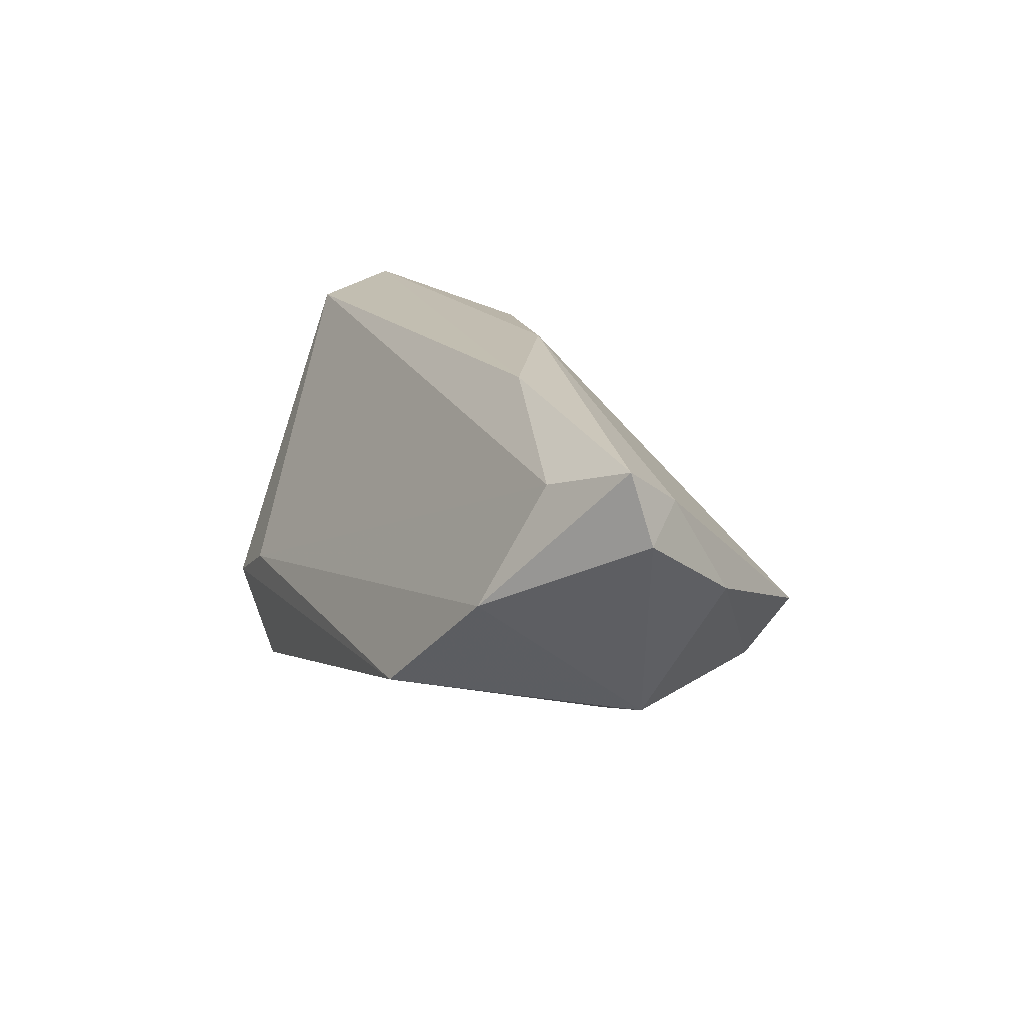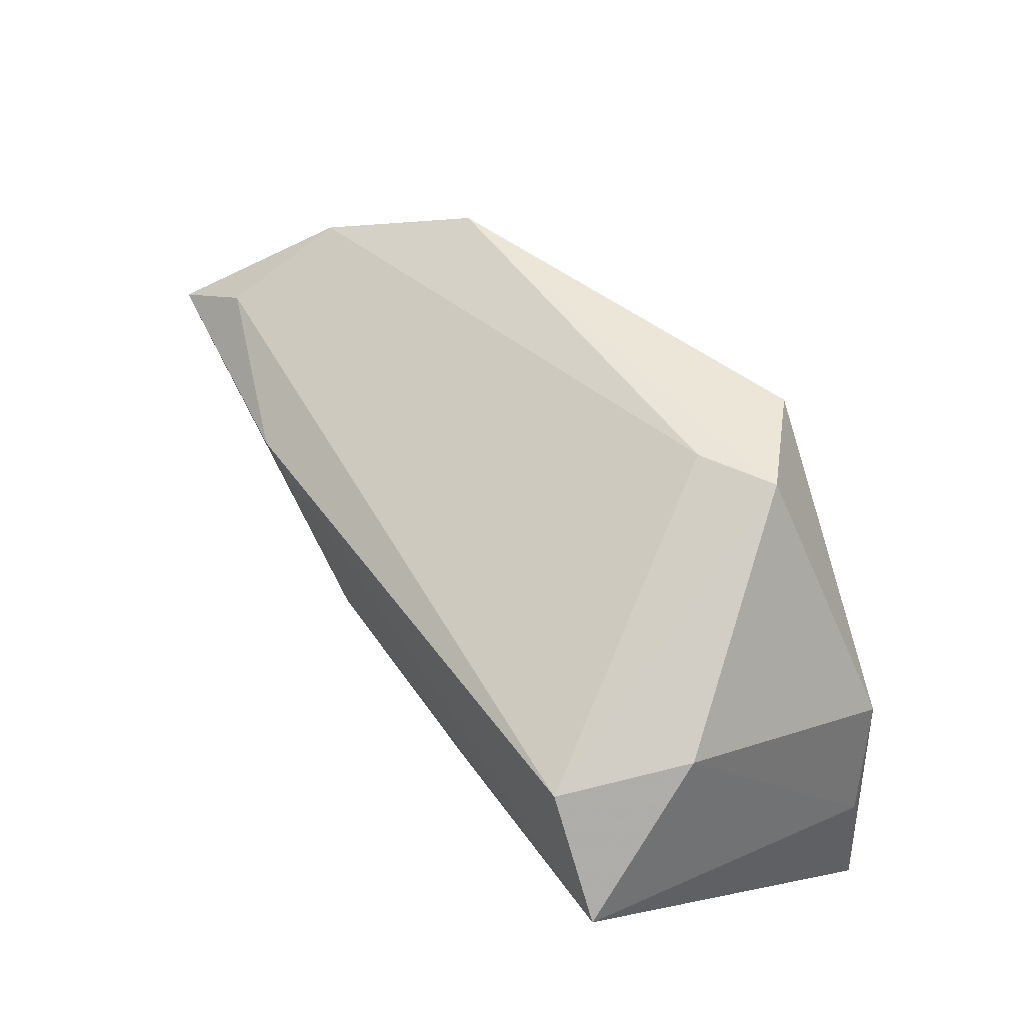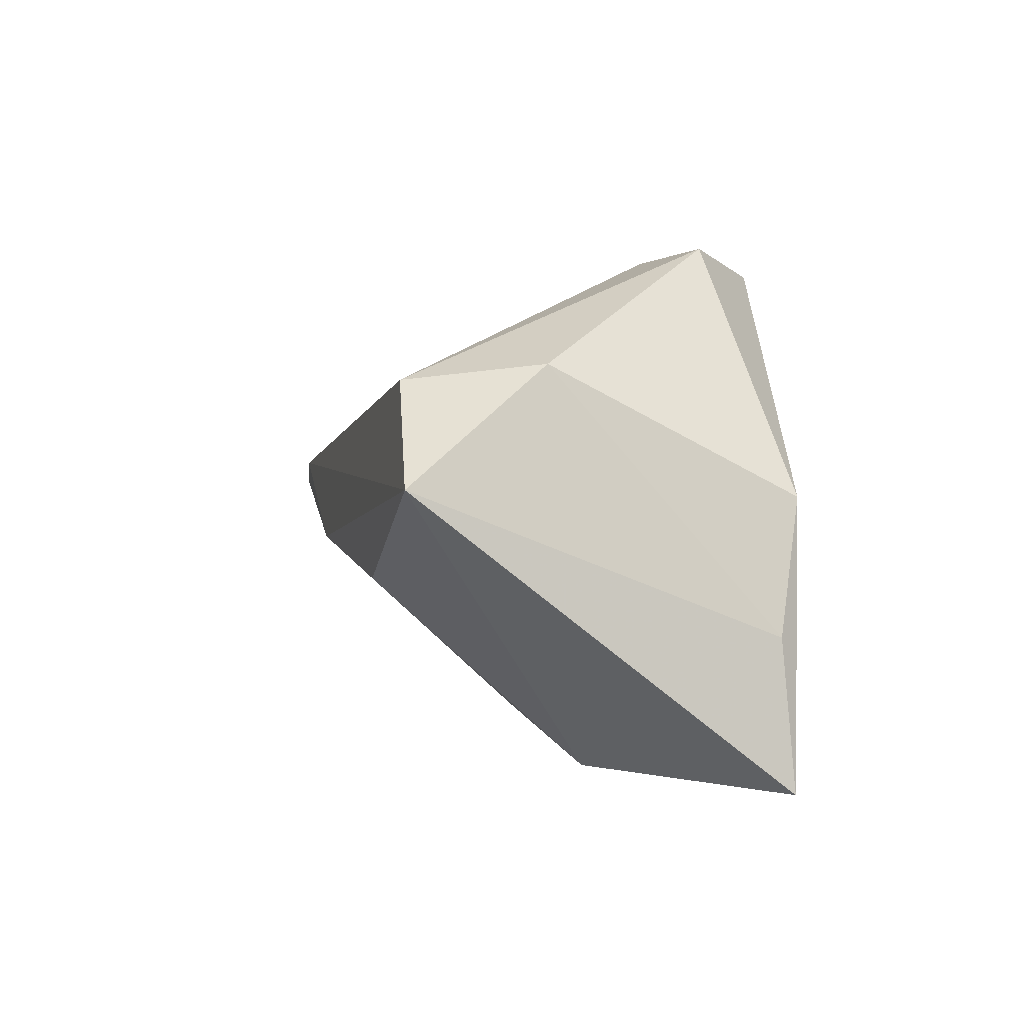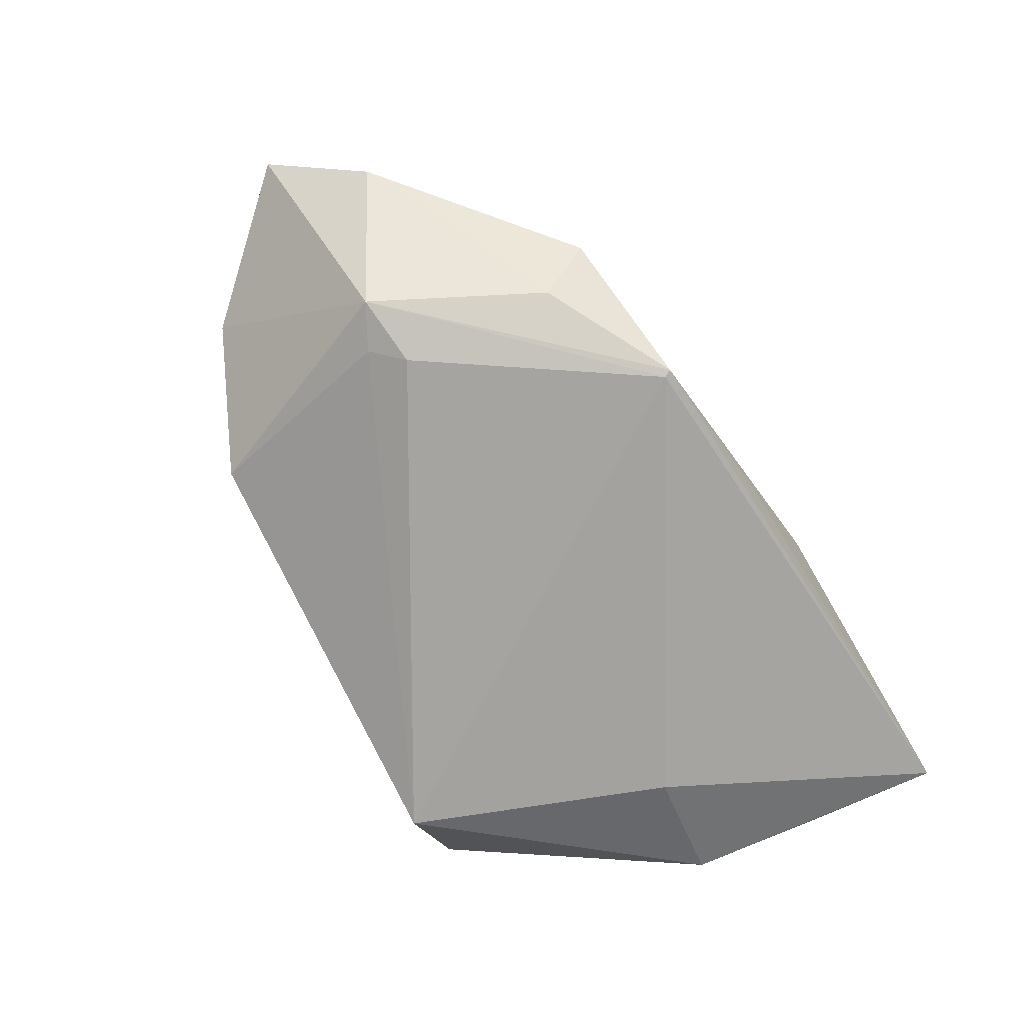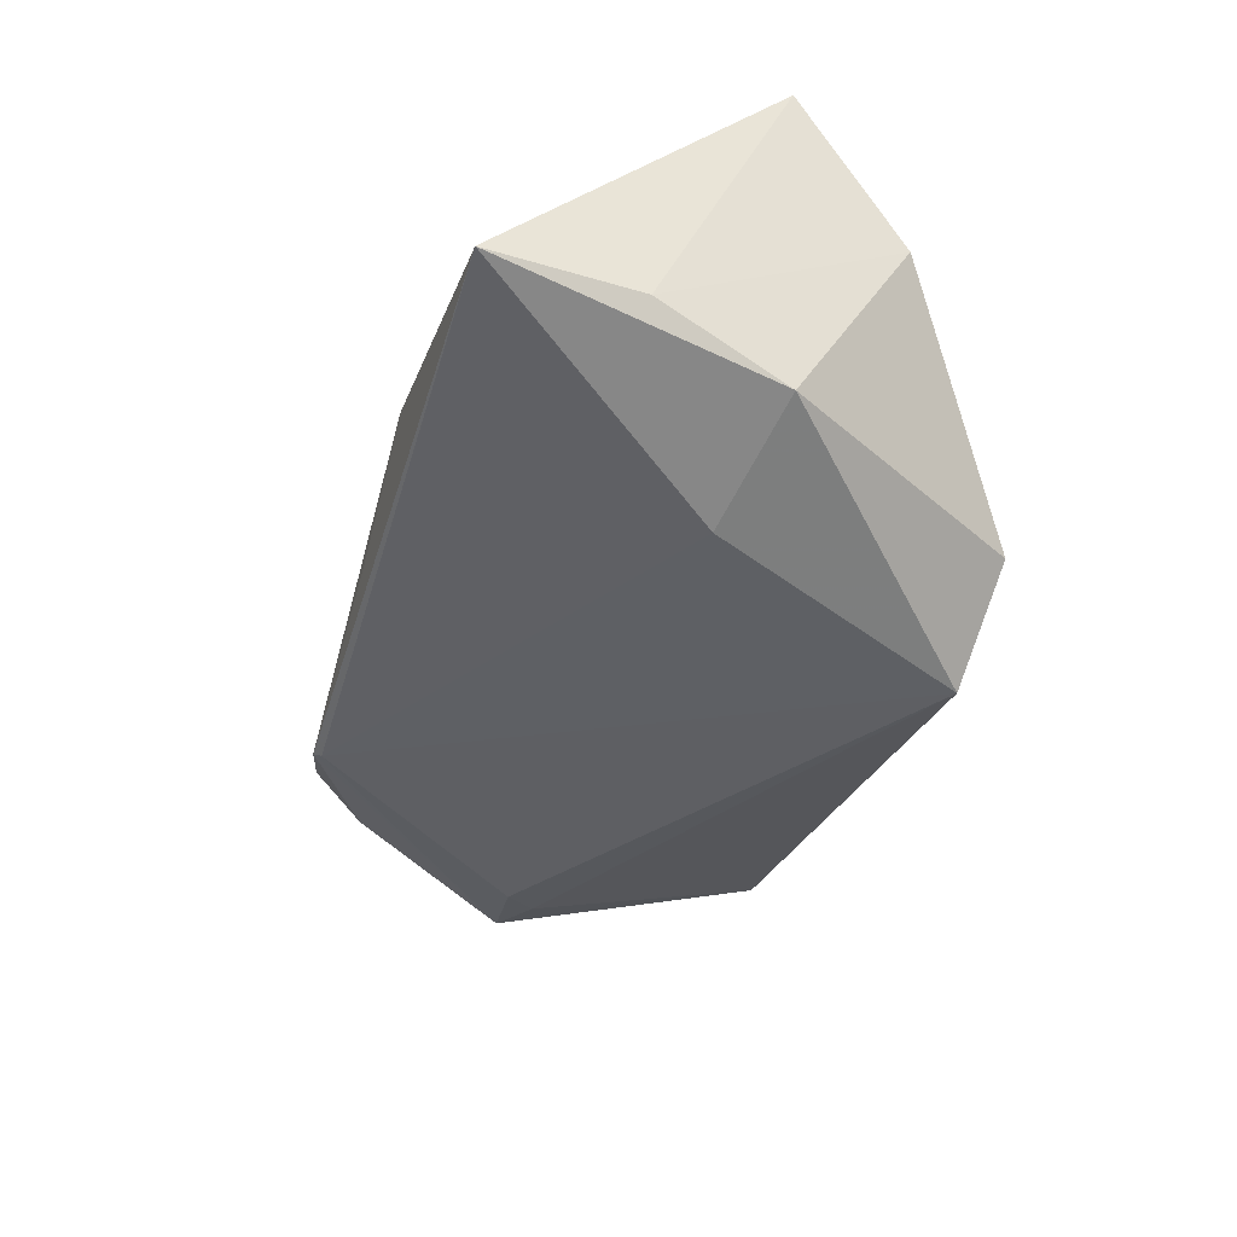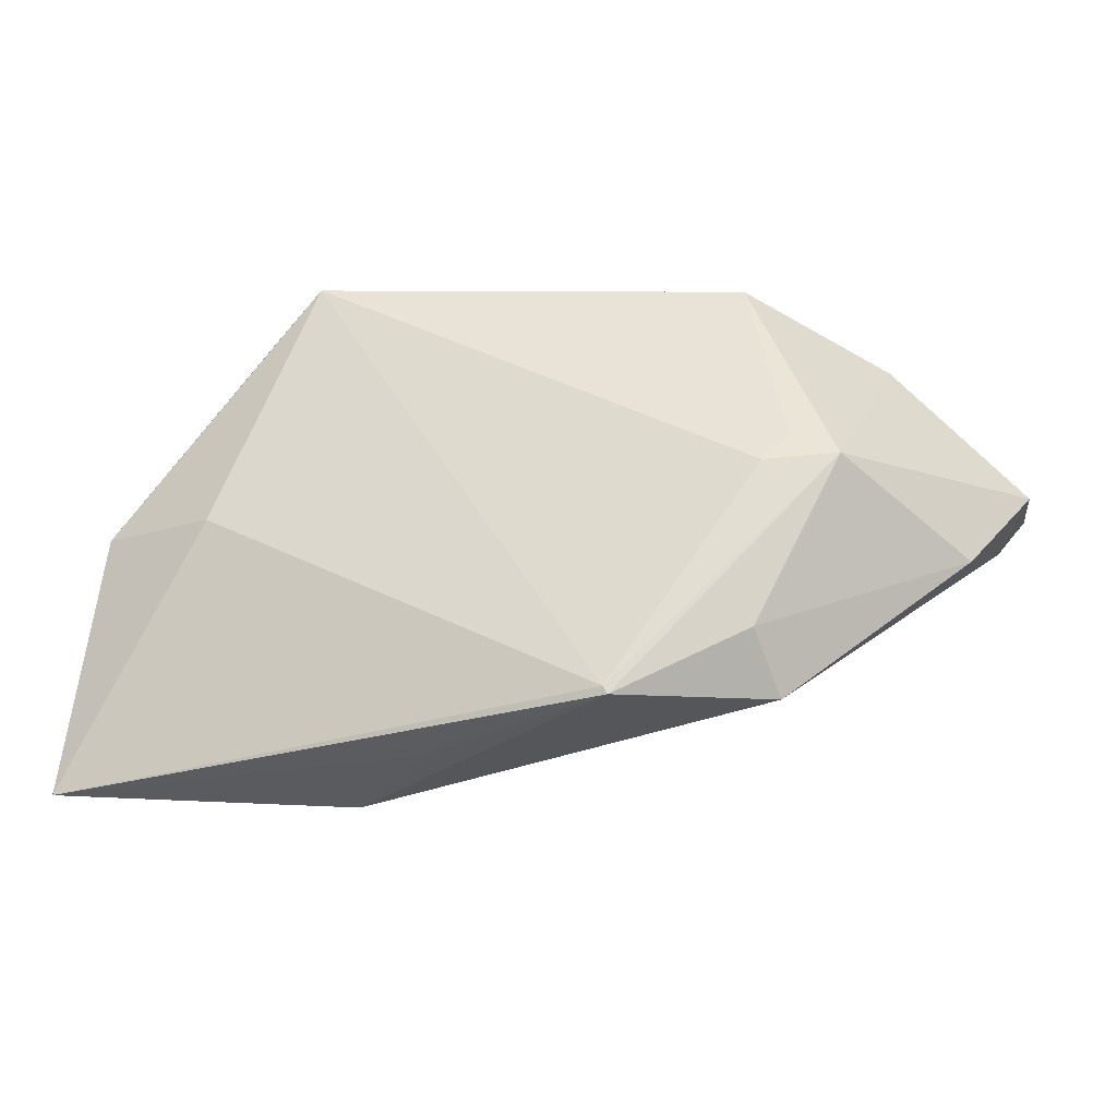
<metadata>
{"format":"obj","ext":"obj","renderer":"f3d","projection":"perspective","resolution":1024,"background":"white","views":[{"elev":16.5,"azim":-109.4,"up":"+Z"},{"elev":52.6,"azim":57.5,"up":"+Y"},{"elev":-0.5,"azim":76.6,"up":"+Y"},{"elev":-67.1,"azim":-57.8,"up":"+Z"},{"elev":-47.4,"azim":72.4,"up":"+Z"},{"elev":-32.0,"azim":-159.9,"up":"+Y"}]}
</metadata>
<code>
v -0.02065 -0.02998 -0.01782
v -0.02106 -0.03088 -0.01743
v 0.01573 -0.03123 -0.001257
v 0.04885 0.002373 0.02718
v -0.06042 -0.0007759 0.01774
v 0.002937 -0.03123 -0.01154
v -0.03936 -0.003325 -0.01602
v -0.05354 0.0123 0.01899
v -0.06546 0.004067 0.0141
v 0.04846 -0.03123 -0.01686
v -0.03683 0.02676 -0.009231
v 0.02555 0.03241 -0.01344
v -0.03727 -0.02813 -0.004692
v 0.01582 -0.007738 0.02519
v 0.01437 0.03057 -0.02327
v -0.03636 -0.02241 -0.01191
v -0.0479 -0.002507 -0.01308
v -0.04255 0.0005866 -0.01428
v 0.02753 -0.00105 -0.02332
v 0.03824 0.01481 0.02581
v 0.01636 0.03158 -0.008694
v -0.05863 -0.008433 0.005746
v -0.06354 0.006073 0.02245
v -0.03148 0.007852 0.02667
v -0.05149 0.02004 0.004444
v 0.04745 -0.01382 -0.01565
v 0.04343 0.00192 -0.0191
v 0.04392 0.01644 0.01032
v -0.009715 -0.00272 0.02718
f 26 27 28
f 10 27 26
f 19 27 10
f 15 27 19
f 12 20 28
f 21 20 12
f 28 27 12
f 12 27 15
f 8 21 25
f 8 20 21
f 14 3 4
f 28 20 4
f 4 3 10
f 4 26 28
f 10 26 4
f 15 19 1
f 10 2 1
f 1 19 10
f 22 5 9
f 6 2 10
f 10 3 6
f 6 3 2
f 14 4 29
f 9 25 17
f 17 22 9
f 17 1 2
f 15 18 11
f 25 21 11
f 11 17 25
f 18 17 11
f 11 12 15
f 21 12 11
f 9 5 23
f 23 25 9
f 23 8 25
f 5 29 23
f 5 22 13
f 13 29 5
f 2 3 13
f 13 3 14
f 14 29 13
f 7 17 18
f 1 17 7
f 7 18 15
f 15 1 7
f 20 8 24
f 8 23 24
f 24 23 29
f 24 4 20
f 24 29 4
f 22 17 16
f 16 13 22
f 16 17 2
f 2 13 16

</code>
